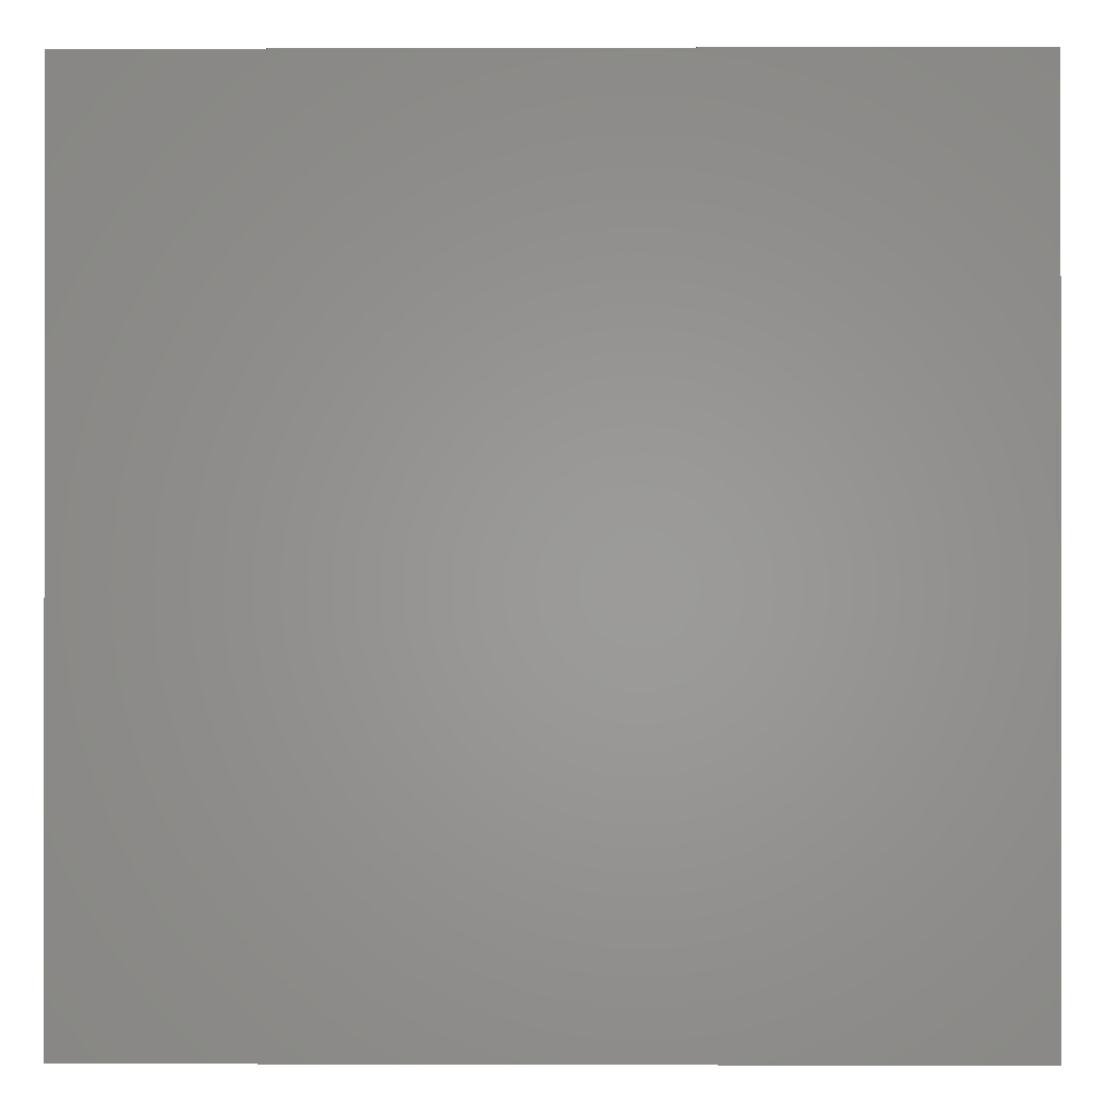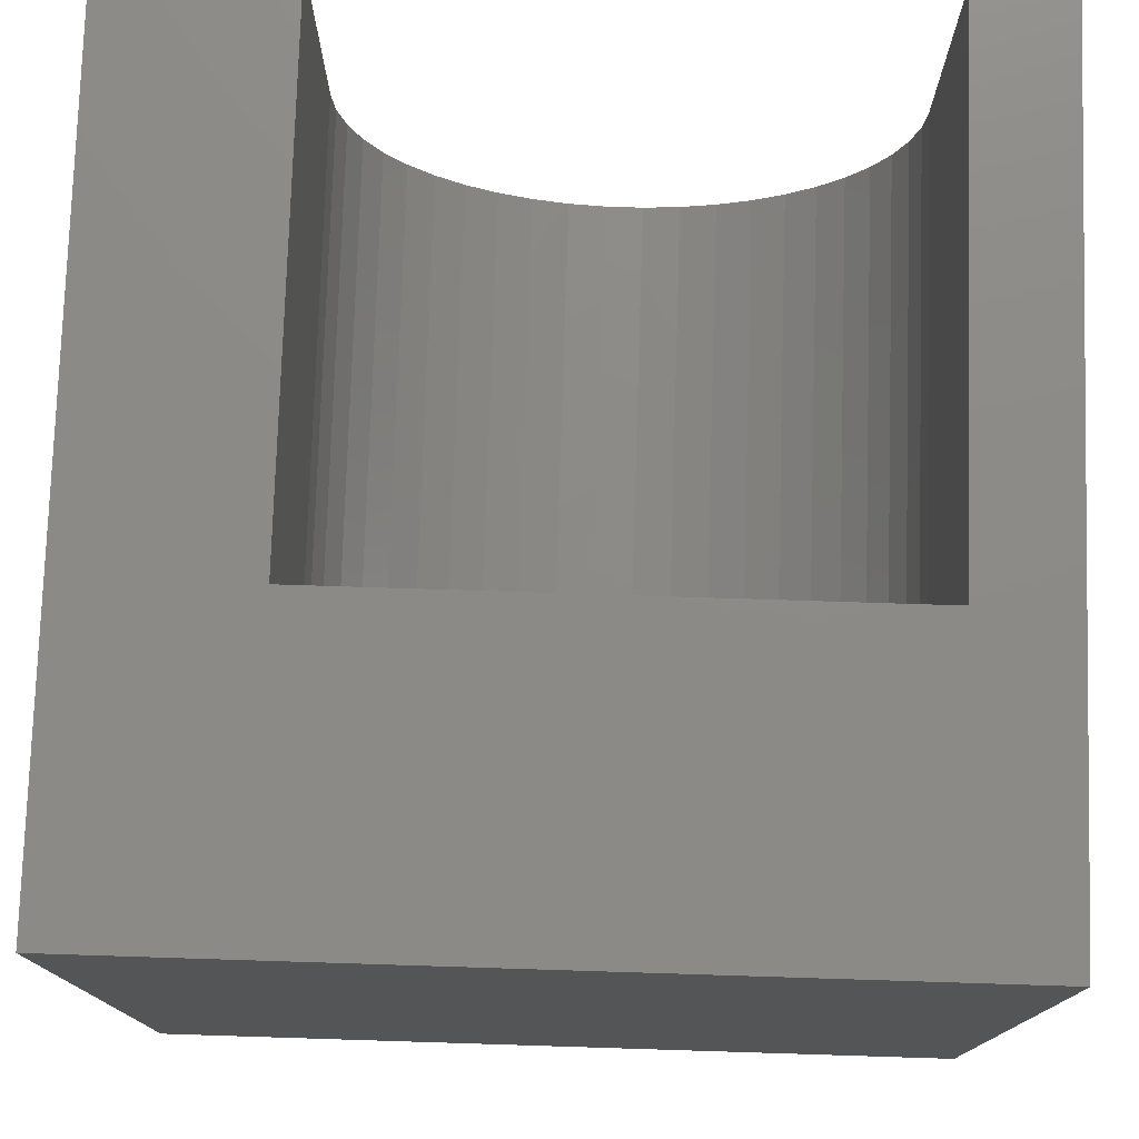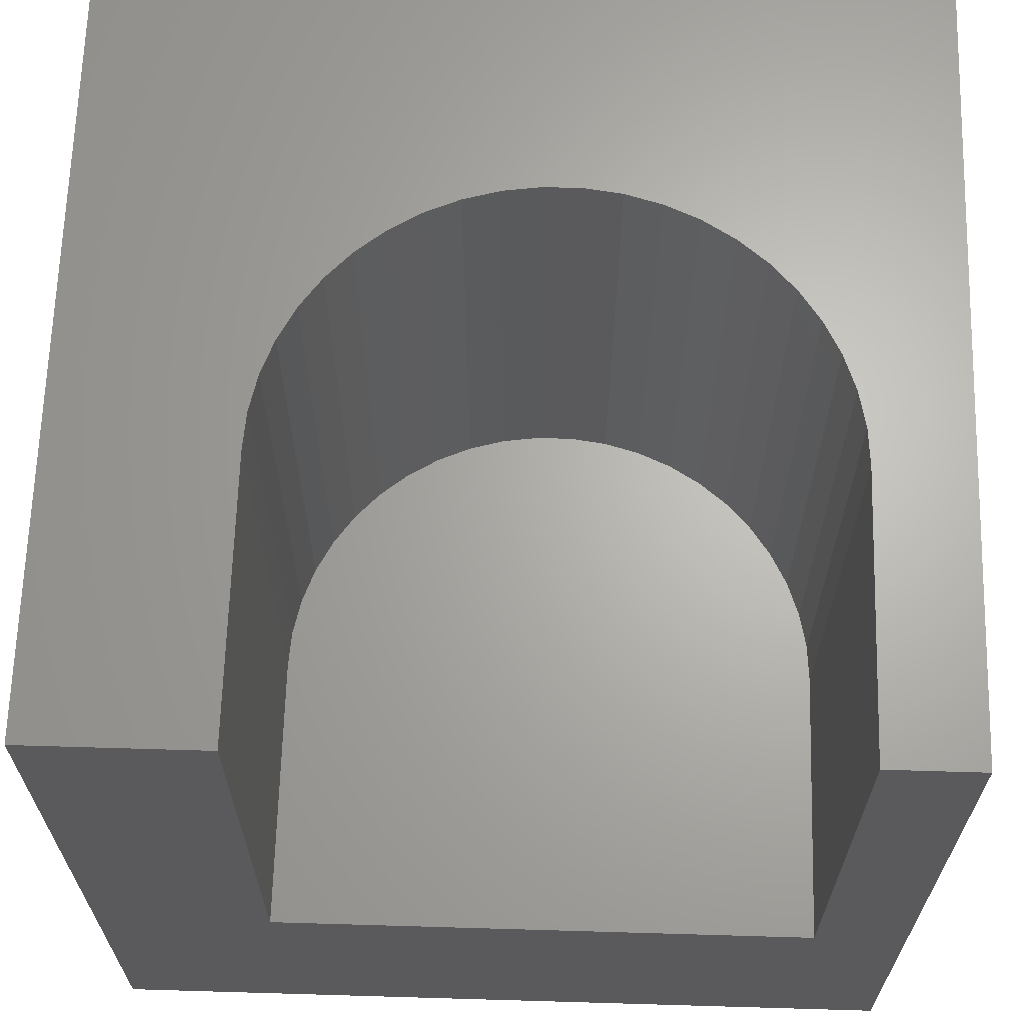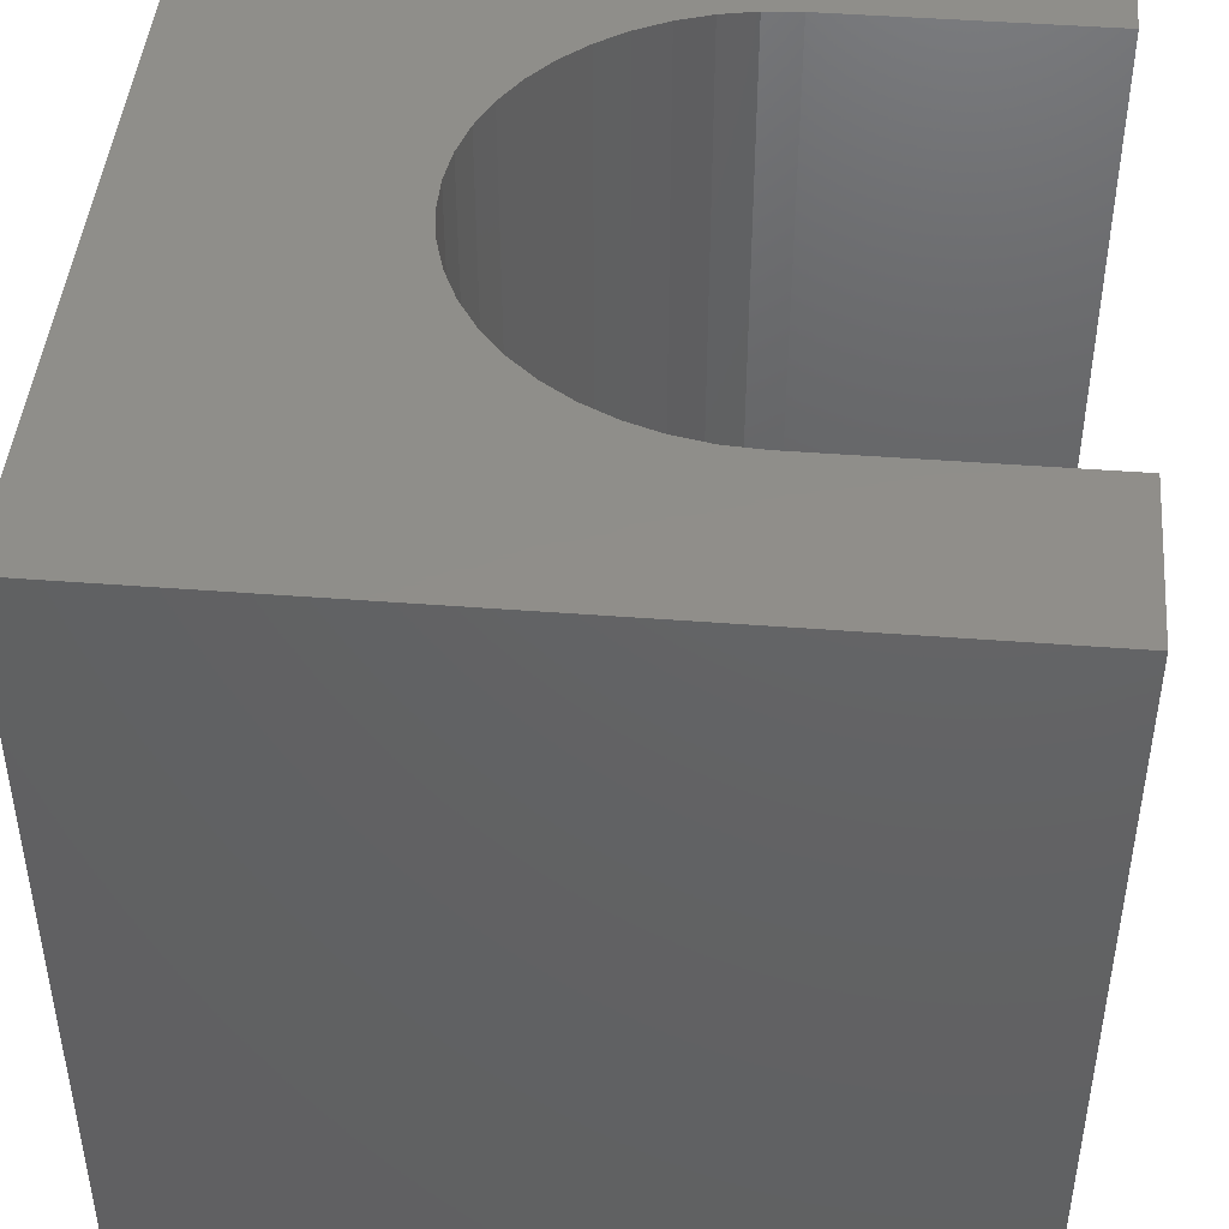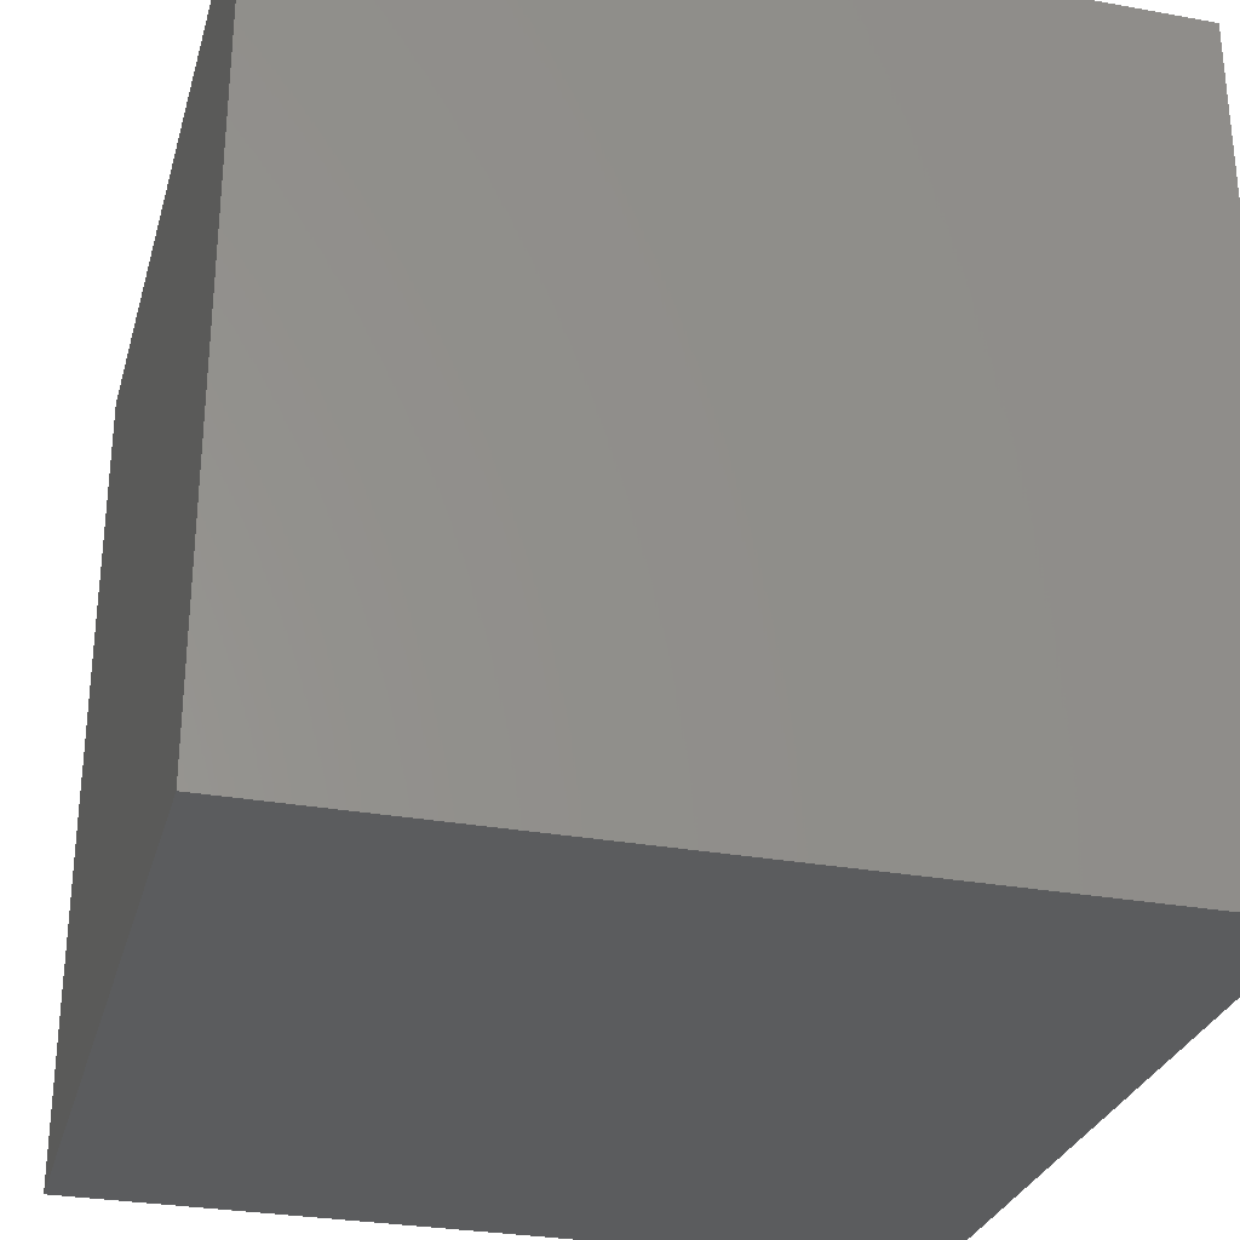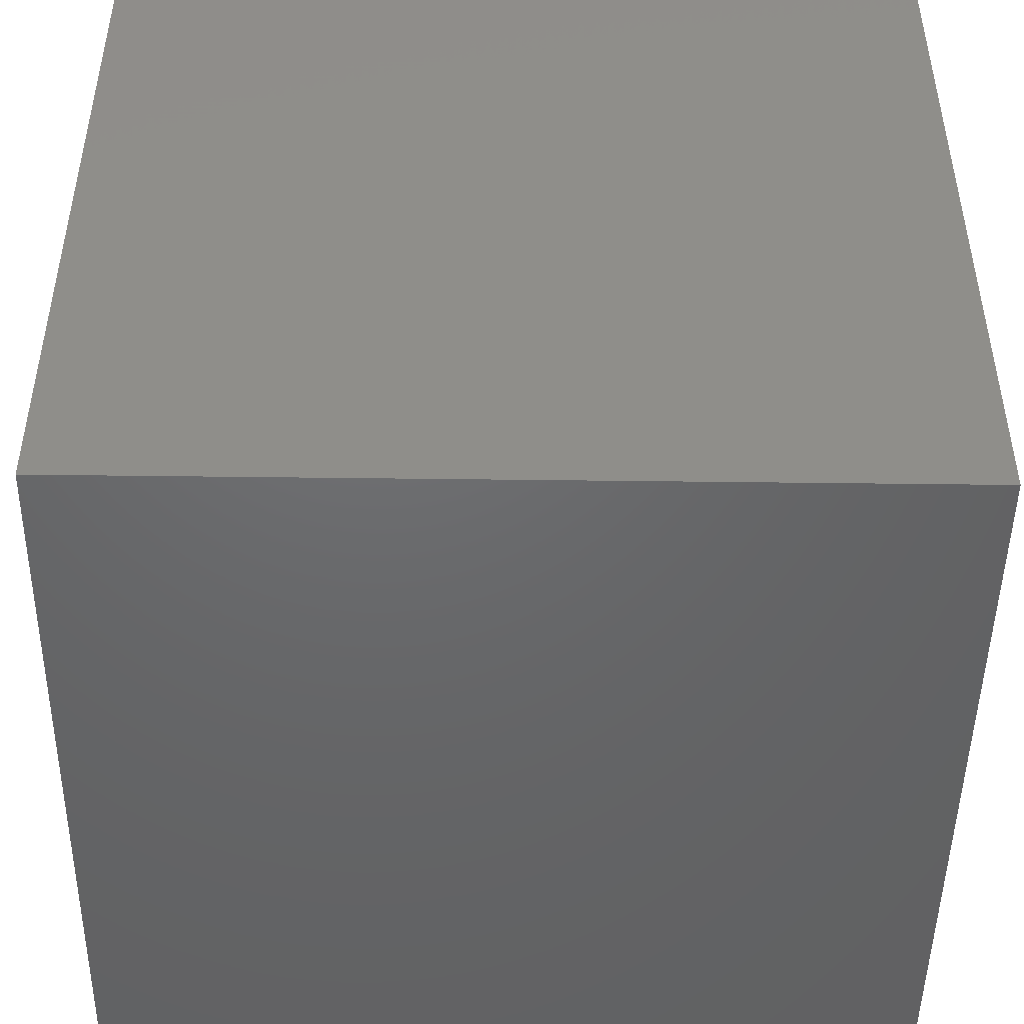
<metadata>
{"format":"stl","ext":"stl","renderer":"f3d","projection":"perspective","resolution":1024,"background":"white","views":[{"elev":-0.3,"azim":0.8,"up":"+Z"},{"elev":76.8,"azim":-178.2,"up":"+Y"},{"elev":65.7,"azim":-178.3,"up":"+Z"},{"elev":45.0,"azim":95.1,"up":"+Z"},{"elev":-29.3,"azim":-14.9,"up":"+Z"},{"elev":-47.6,"azim":179.2,"up":"+Y"}]}
</metadata>
<code>
# stl→obj: 60 verts, 116 faces
v 0 10 10
v 0 10 0
v 0 0 10
v 0 0 0
v 10 10 10
v 7.836 10 10
v 7.836 6.614 10
v 2.196 4.164 10
v 1.884 4.499 10
v 10 0 10
v 7.805 6.158 10
v 7.711 5.71 10
v 7.558 5.279 10
v 7.348 4.872 10
v 7.084 4.499 10
v 6.772 4.164 10
v 6.417 3.876 10
v 6.026 3.638 10
v 5.606 3.456 10
v 3.802 3.332 10
v 3.362 3.456 10
v 1.62 4.872 10
v 1.41 5.279 10
v 1.256 5.71 10
v 5.166 3.332 10
v 4.713 3.27 10
v 4.255 3.27 10
v 2.942 3.638 10
v 2.551 3.876 10
v 1.163 6.158 10
v 1.132 6.614 10
v 1.132 10 10
v 10 10 0
v 10 0 0
v 1.132 10 3.593
v 7.836 10 3.593
v 7.836 6.614 3.593
v 1.132 6.614 3.593
v 1.163 6.158 3.593
v 1.256 5.71 3.593
v 1.41 5.279 3.593
v 1.62 4.872 3.593
v 1.884 4.499 3.593
v 2.196 4.164 3.593
v 2.551 3.876 3.593
v 2.942 3.638 3.593
v 3.362 3.456 3.593
v 7.084 4.499 3.593
v 4.255 3.27 3.593
v 4.713 3.27 3.593
v 7.348 4.872 3.593
v 7.558 5.279 3.593
v 7.711 5.71 3.593
v 5.166 3.332 3.593
v 5.606 3.456 3.593
v 6.772 4.164 3.593
v 6.026 3.638 3.593
v 6.417 3.876 3.593
v 3.802 3.332 3.593
v 7.805 6.158 3.593
f 1 2 3
f 3 2 4
f 5 6 7
f 8 9 3
f 5 7 10
f 7 11 10
f 10 11 12
f 10 12 13
f 13 14 10
f 10 14 15
f 10 15 16
f 16 17 10
f 10 17 18
f 10 18 19
f 3 20 21
f 9 22 3
f 3 22 23
f 3 23 24
f 19 25 10
f 10 25 26
f 10 26 3
f 3 26 27
f 3 27 20
f 21 28 3
f 3 28 29
f 3 29 8
f 24 30 3
f 3 30 31
f 3 31 1
f 1 31 32
f 33 5 34
f 34 5 10
f 2 33 4
f 4 33 34
f 1 32 35
f 6 5 36
f 36 5 33
f 36 33 35
f 35 33 2
f 35 2 1
f 34 10 4
f 4 10 3
f 36 35 37
f 37 35 38
f 38 39 37
f 37 39 40
f 37 40 41
f 41 42 37
f 37 42 43
f 37 43 44
f 44 45 37
f 37 45 46
f 37 46 47
f 48 49 50
f 48 51 49
f 49 51 52
f 49 52 53
f 50 54 48
f 48 54 55
f 48 55 56
f 56 55 57
f 56 57 58
f 47 59 37
f 37 59 49
f 37 49 60
f 60 49 53
f 36 37 6
f 6 37 7
f 38 31 30
f 38 30 39
f 39 30 24
f 39 24 40
f 40 24 23
f 40 23 41
f 41 23 22
f 41 22 42
f 42 22 9
f 42 9 43
f 43 9 8
f 43 8 44
f 44 8 29
f 44 29 45
f 45 29 28
f 45 28 46
f 46 28 21
f 46 21 47
f 47 21 20
f 47 20 59
f 59 20 27
f 59 27 49
f 49 27 26
f 49 26 50
f 50 26 25
f 50 25 54
f 54 25 19
f 54 19 55
f 55 19 18
f 55 18 57
f 57 18 17
f 57 17 58
f 58 17 16
f 58 16 56
f 56 16 15
f 56 15 48
f 48 15 14
f 48 14 51
f 51 14 13
f 51 13 52
f 52 13 12
f 52 12 53
f 53 12 11
f 53 11 60
f 60 11 7
f 60 7 37
f 38 35 31
f 31 35 32

</code>
